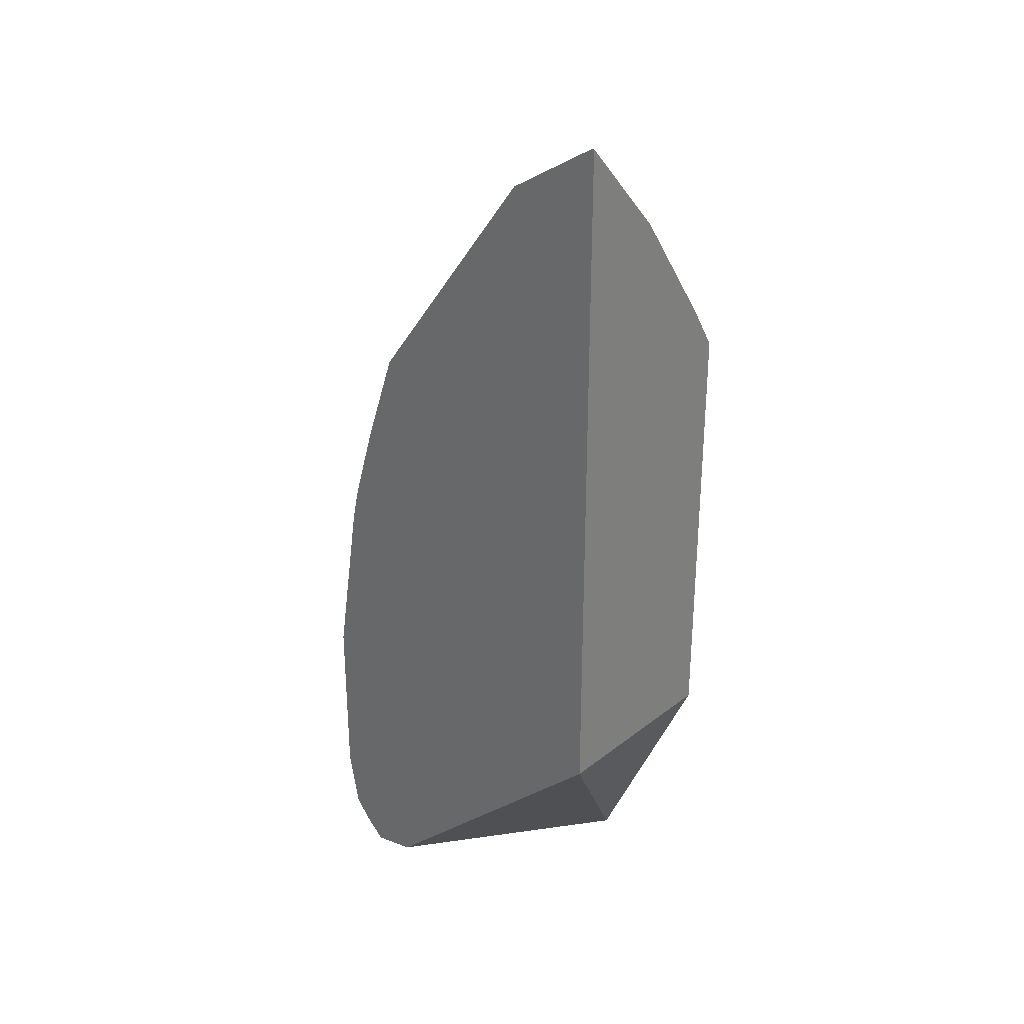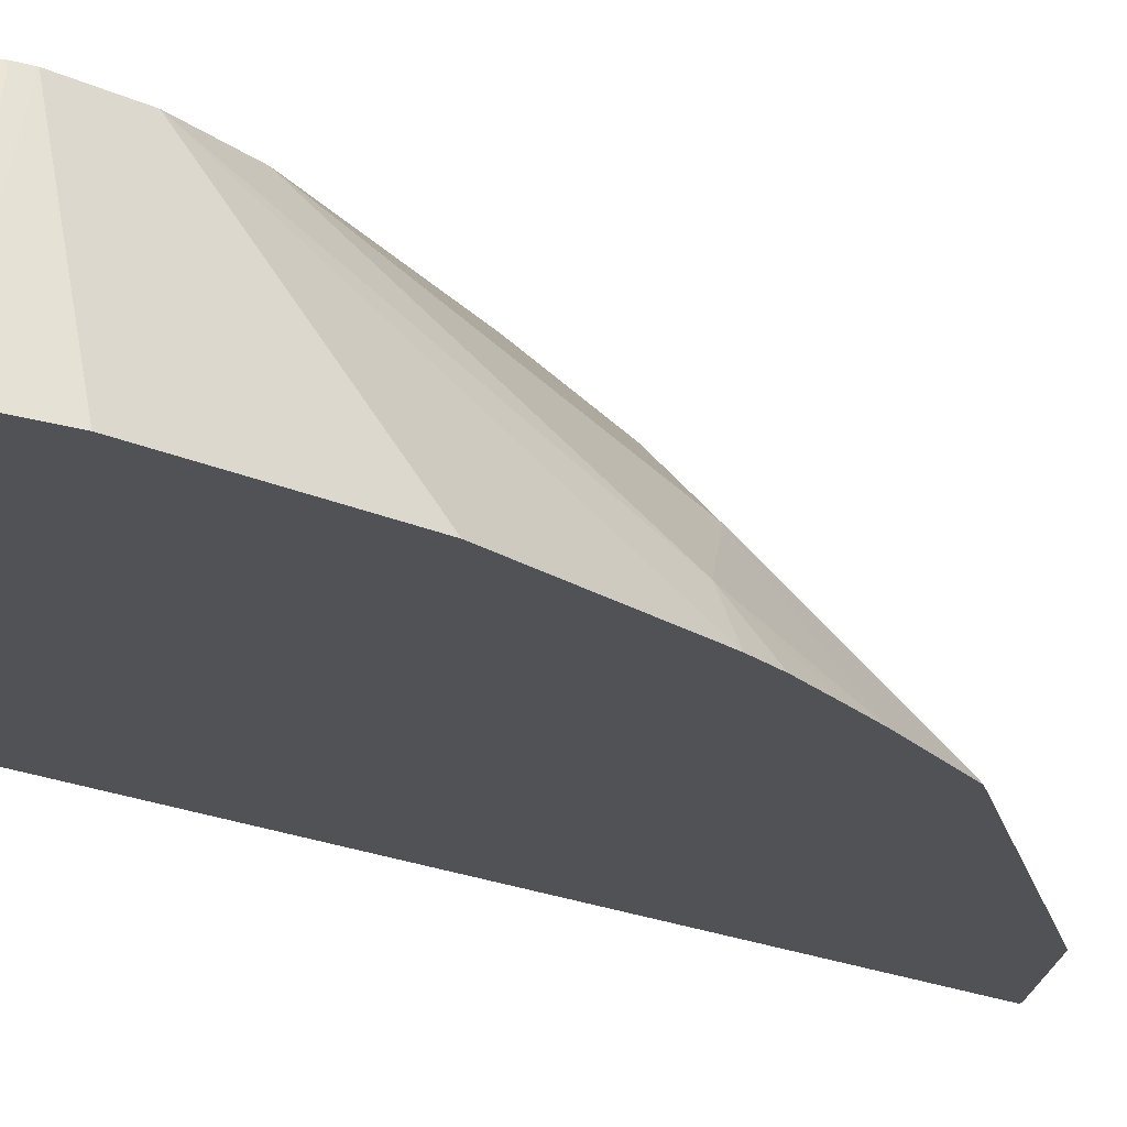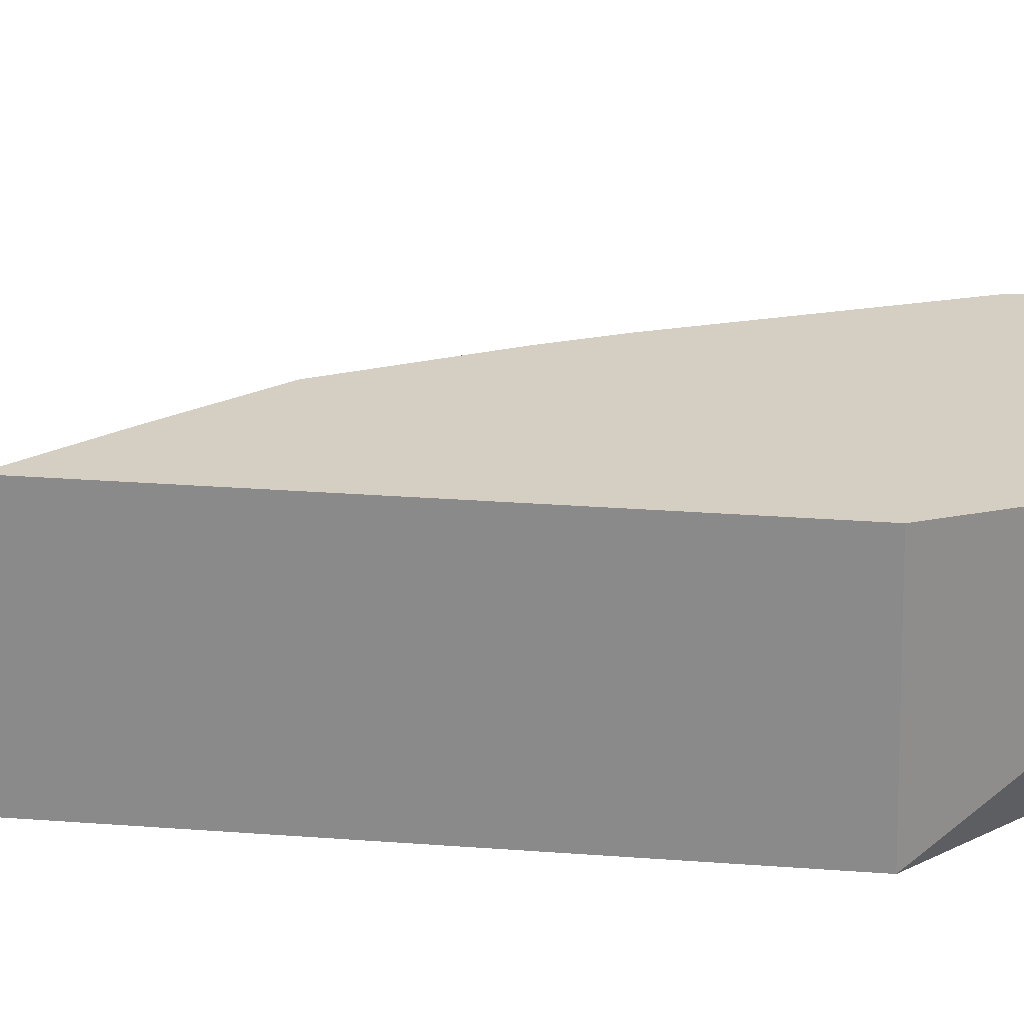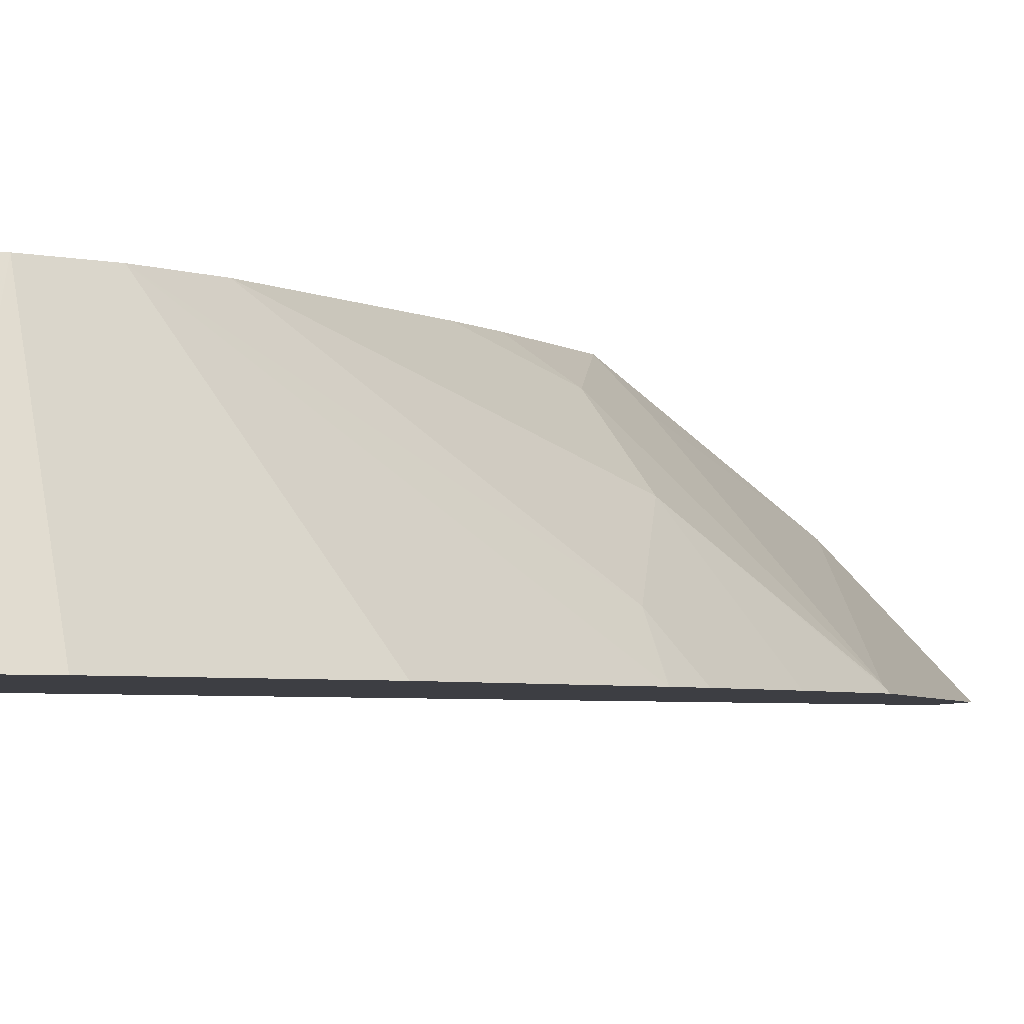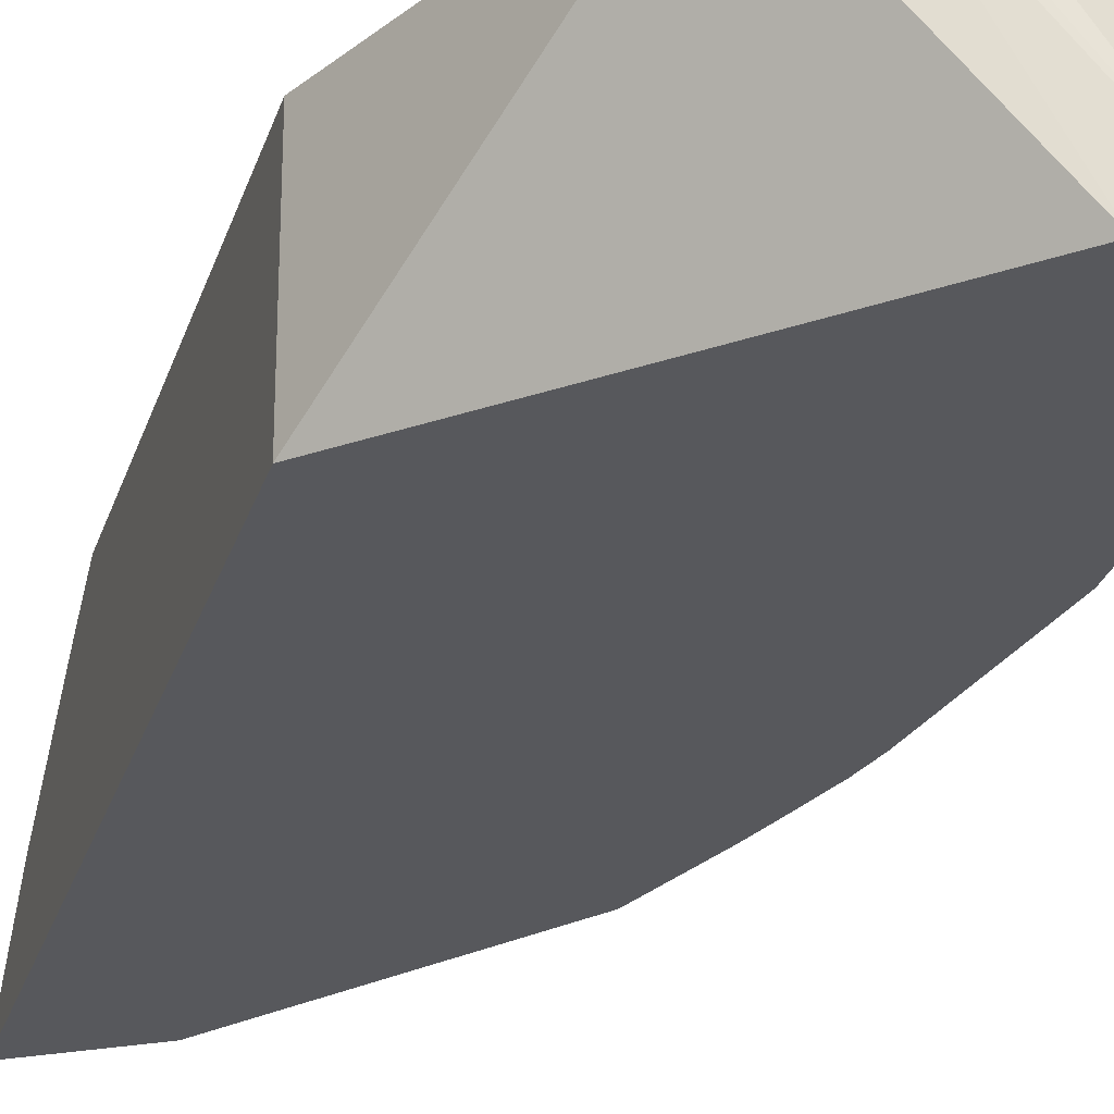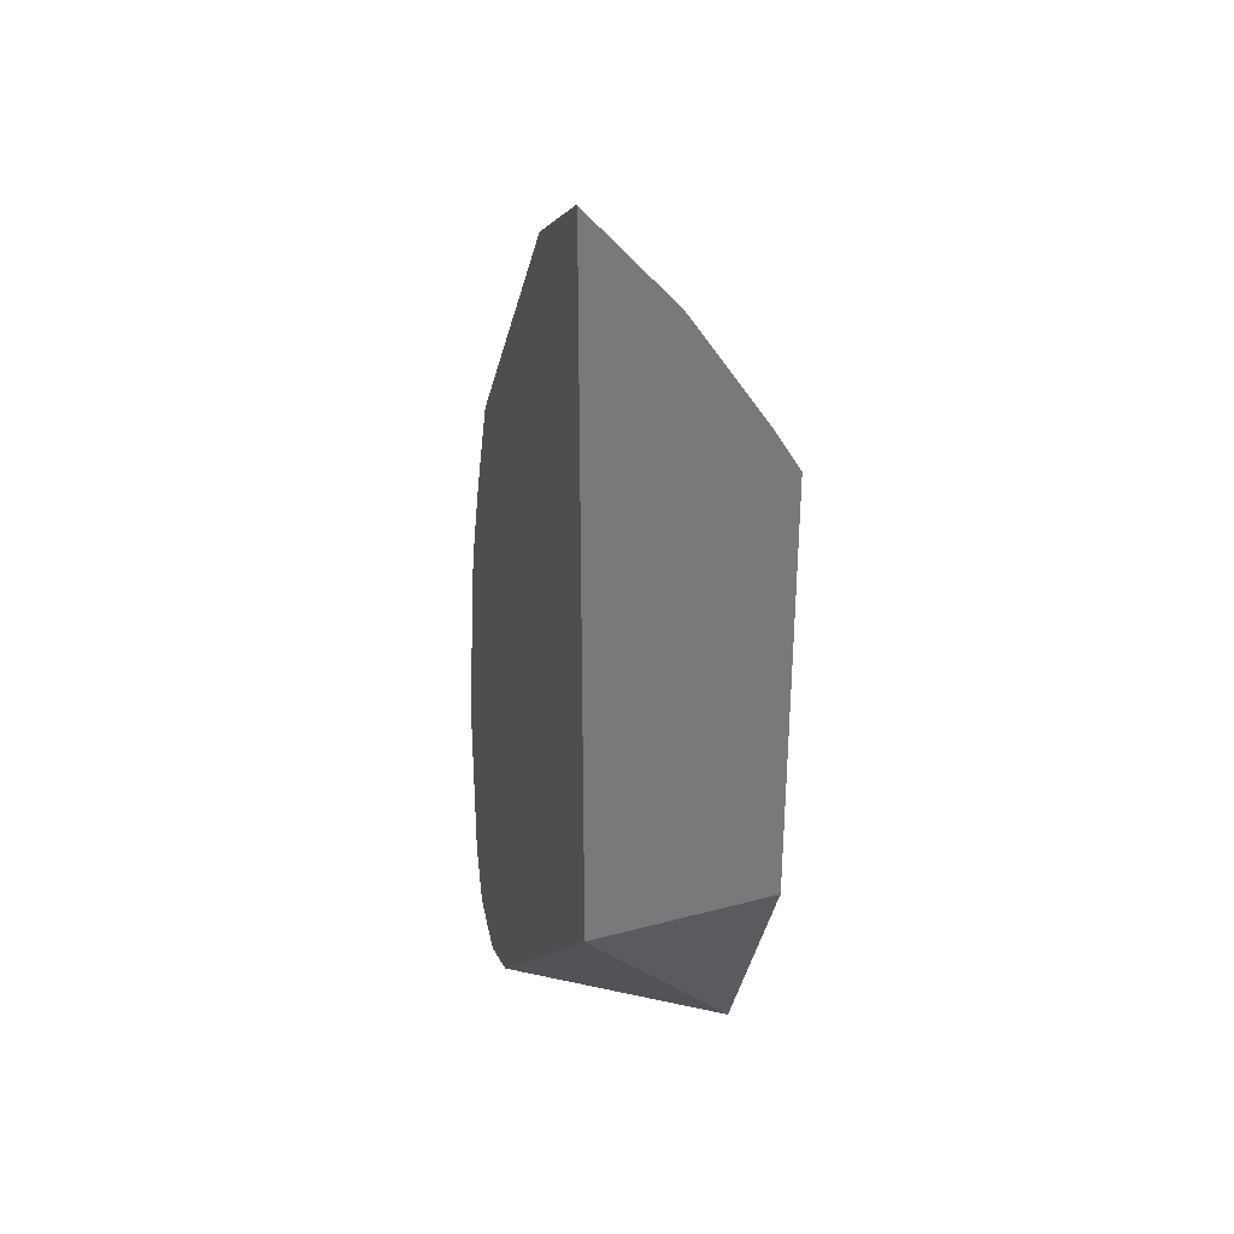
<metadata>
{"format":"obj","ext":"obj","renderer":"f3d","projection":"perspective","resolution":1024,"background":"white","views":[{"elev":30.4,"azim":42.9,"up":"+Z"},{"elev":-20.9,"azim":-129.3,"up":"+Y"},{"elev":25.4,"azim":97.1,"up":"+Y"},{"elev":-3.7,"azim":-128.3,"up":"+Y"},{"elev":-28.5,"azim":163.5,"up":"+Y"},{"elev":32.7,"azim":71.1,"up":"+Z"}]}
</metadata>
<code>
v -0.1663 0.1562 -0.02035
v -0.1426 0.2202 -0.0572
v -0.1663 0.1562 -0.08146
v -0.1561 0.1562 0.04074
v -0.1375 0.2202 -0.0343
v -0.1426 0.2202 -0.07759
v -0.1494 0.1697 0.04074
v -0.1624 0.1562 -0.1018
v -0.156 0.1562 0.04113
v -0.129 0.1901 0.06109
v -0.1086 0.2105 0.06109
v -0.1117 0.2202 0.02953
v -0.1416 0.2202 -0.08195
v -0.1534 0.1562 0.05221
v -0.1483 0.1562 0.06881
v -0.1443 0.1562 0.08144
v -0.1361 0.2202 -0.09293
v -0.1345 0.2202 -0.09568
v -0.157 0.1562 -0.1085
v -0.133 0.1562 0.1133
v -0.1324 0.1579 0.112
v -0.09166 0.2088 0.09165
v -0.08406 0.2202 0.08403
v -0.1038 0.2202 0.04655
v -0.1261 0.2202 -0.1046
v -0.1494 0.1562 -0.1153
v -0.07239 0.1562 0.1946
v -0.0713 0.1884 0.1527
v -0.0611 0.2202 0.108
v -0.1106 0.2202 -0.109
v -0.1493 0.1562 -0.1154
v -0.04074 0.1562 0.2144
v -0.05092 0.1884 0.1731
v -0.04074 0.2202 0.1284
v -0.1018 0.2202 -0.1101
v -0.09747 0.2202 -0.1101
v -0.1331 0.1562 -0.1113
v -0.03976 0.1562 0.2146
v -0.03976 0.1836 0.1836
v -0.03976 0.1848 0.1823
v -0.03976 0.2111 0.1435
v -0.04074 0.2113 0.1426
v -0.03976 0.2202 0.1286
v -0.07847 0.2202 -0.1048
v -0.03976 0.1562 -0.02203
v -0.03976 0.2202 -0.02073
f 25 31 26
f 25 30 31
f 23 28 29
f 22 28 23
f 21 28 22
f 20 28 21
f 20 27 28
f 19 25 26
f 18 25 19
f 10 20 21
f 11 24 12
f 11 23 24
f 11 22 23
f 10 21 11
f 10 16 20
f 8 18 19
f 8 17 18
f 8 13 17
f 27 32 33
f 11 21 22
f 27 33 28
f 36 44 37
f 29 33 34
f 7 16 10
f 44 46 45
f 38 40 39
f 38 41 40
f 38 43 41
f 38 46 43
f 38 45 46
f 37 44 45
f 34 41 43
f 34 42 41
f 33 42 34
f 33 41 42
f 33 40 41
f 33 39 40
f 32 39 33
f 32 38 39
f 31 36 37
f 31 35 36
f 30 35 31
f 28 33 29
f 7 15 16
f 1 6 3
f 7 9 14
f 2 5 12
f 1 4 2
f 1 9 4
f 1 14 9
f 1 15 14
f 1 16 15
f 1 20 16
f 1 27 20
f 2 12 24
f 1 32 27
f 1 45 38
f 1 37 45
f 1 31 37
f 1 26 31
f 1 19 26
f 1 8 19
f 1 2 6
f 7 14 15
f 1 38 32
f 2 24 23
f 1 3 8
f 2 29 34
f 2 23 29
f 5 11 12
f 5 10 11
f 5 7 10
f 4 9 7
f 3 6 8
f 6 13 8
f 2 4 7
f 2 13 6
f 2 7 5
f 2 18 17
f 2 25 18
f 2 30 25
f 2 35 30
f 2 36 35
f 2 44 36
f 2 46 44
f 2 34 43
f 2 17 13
f 2 43 46

</code>
